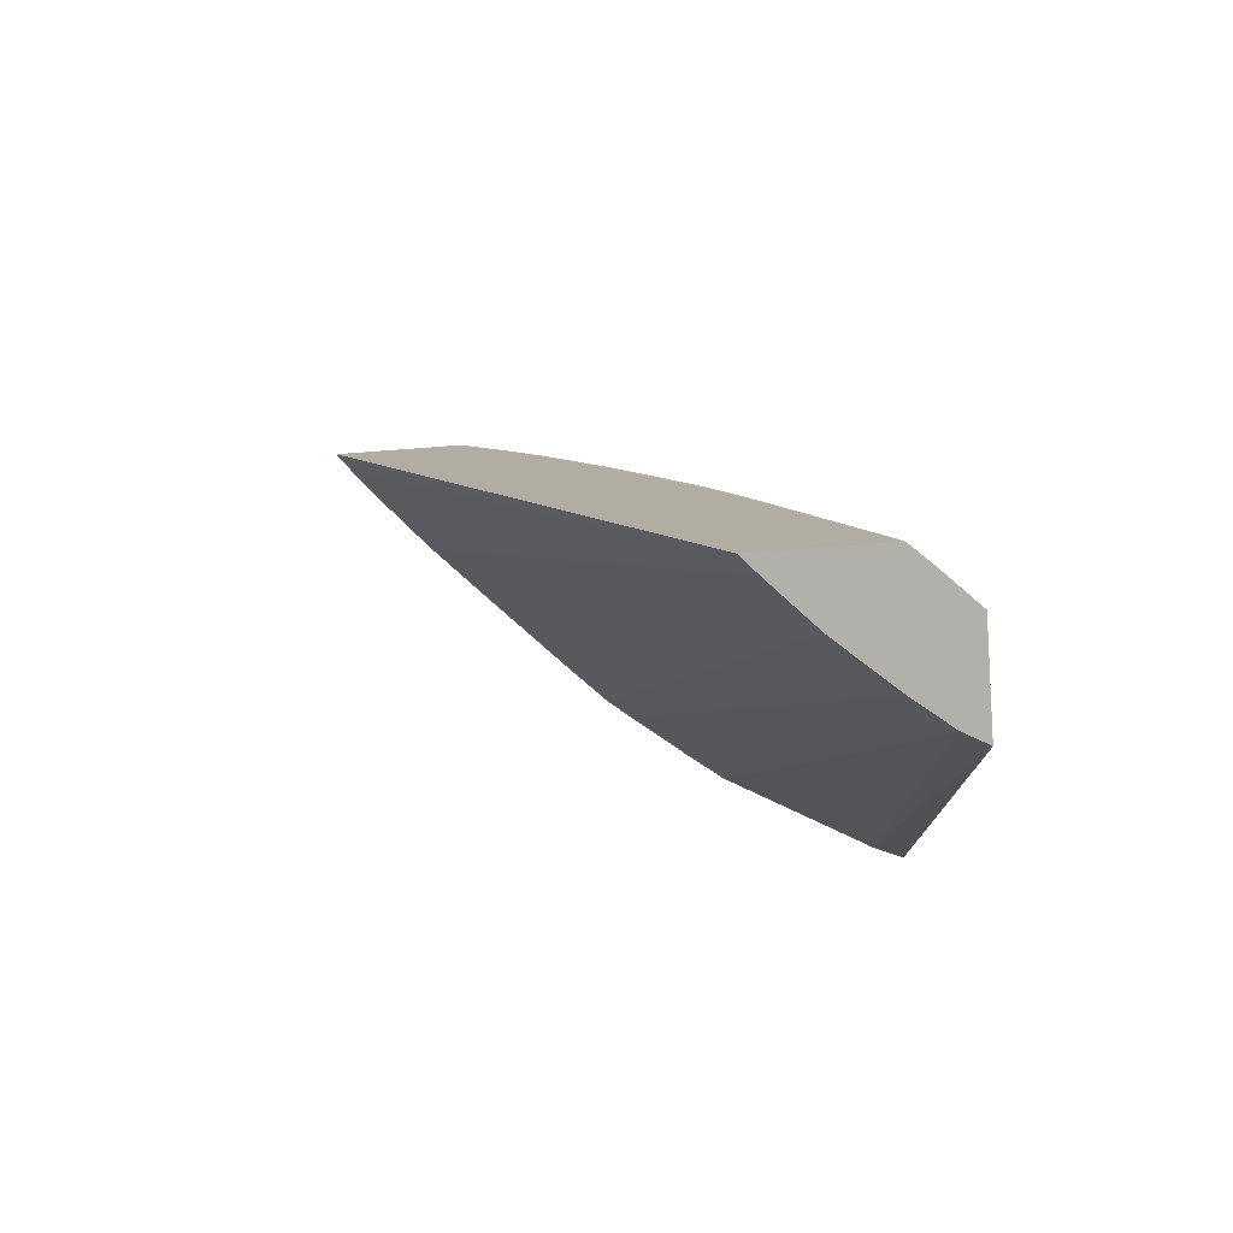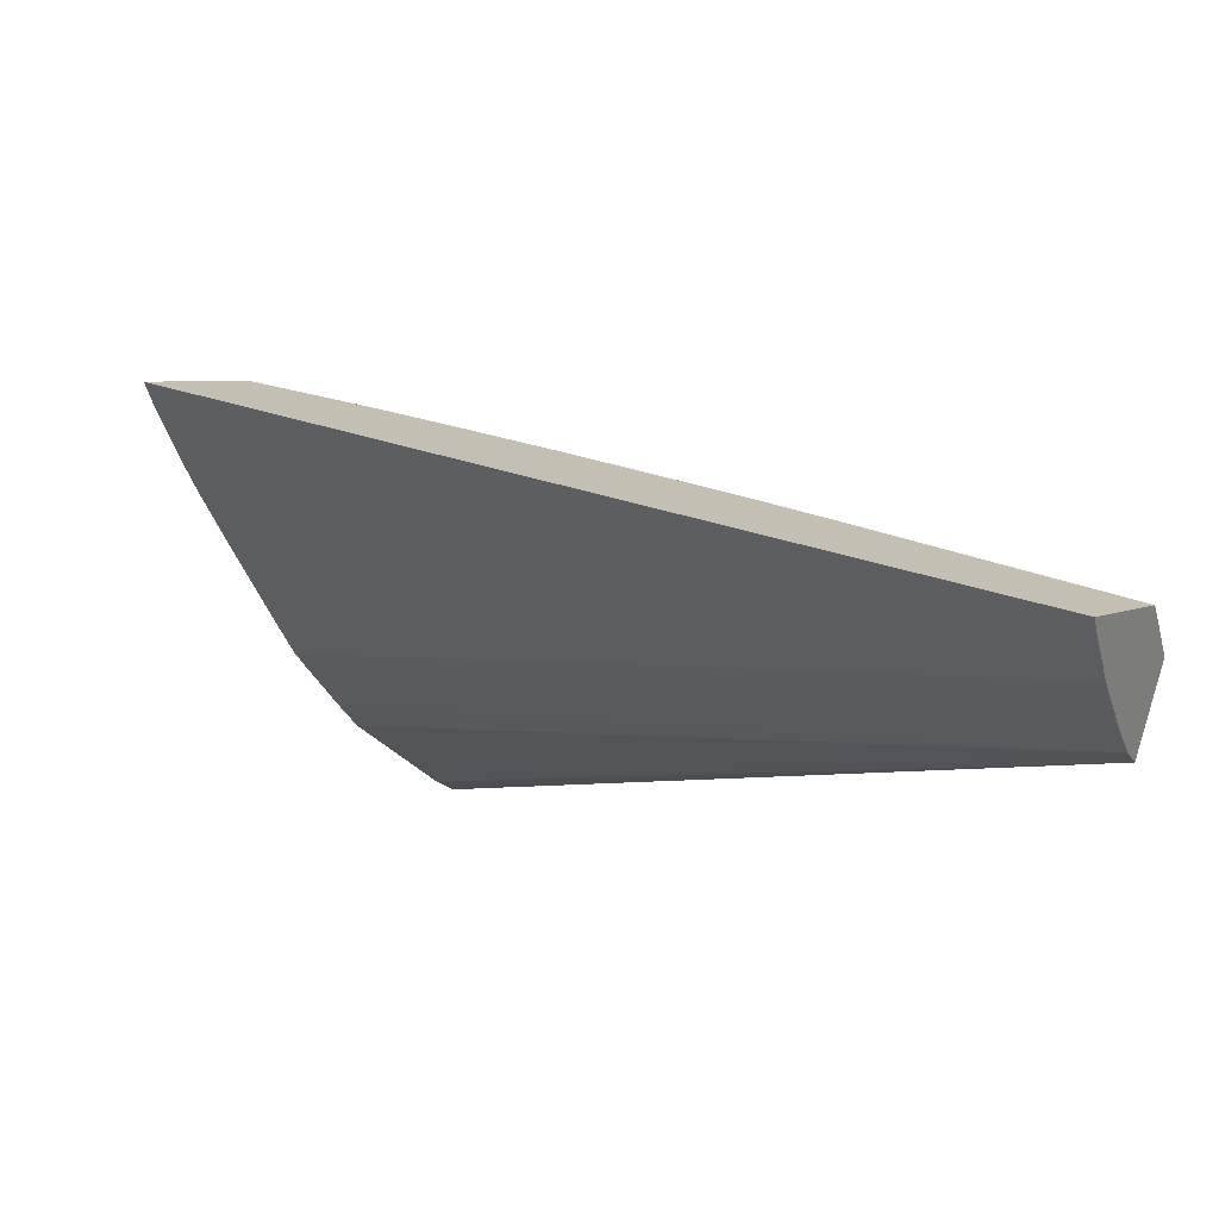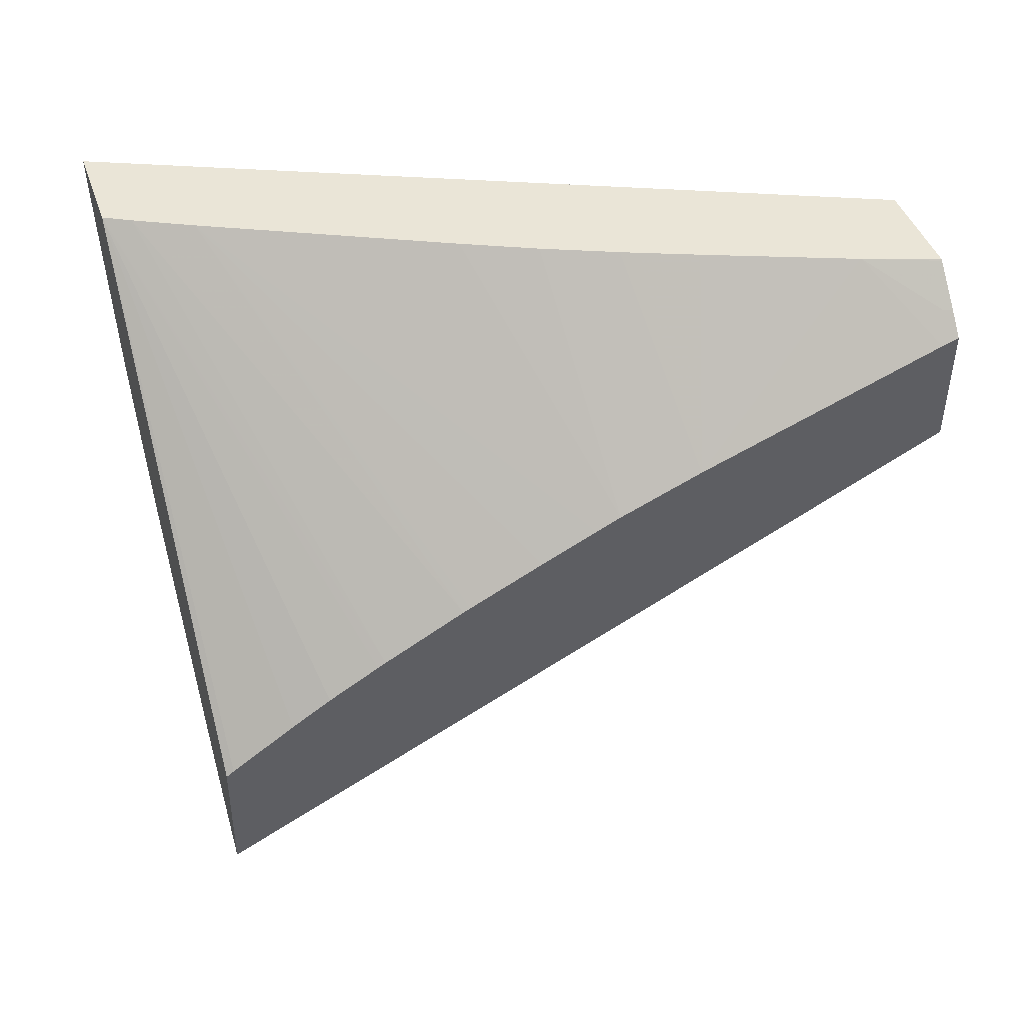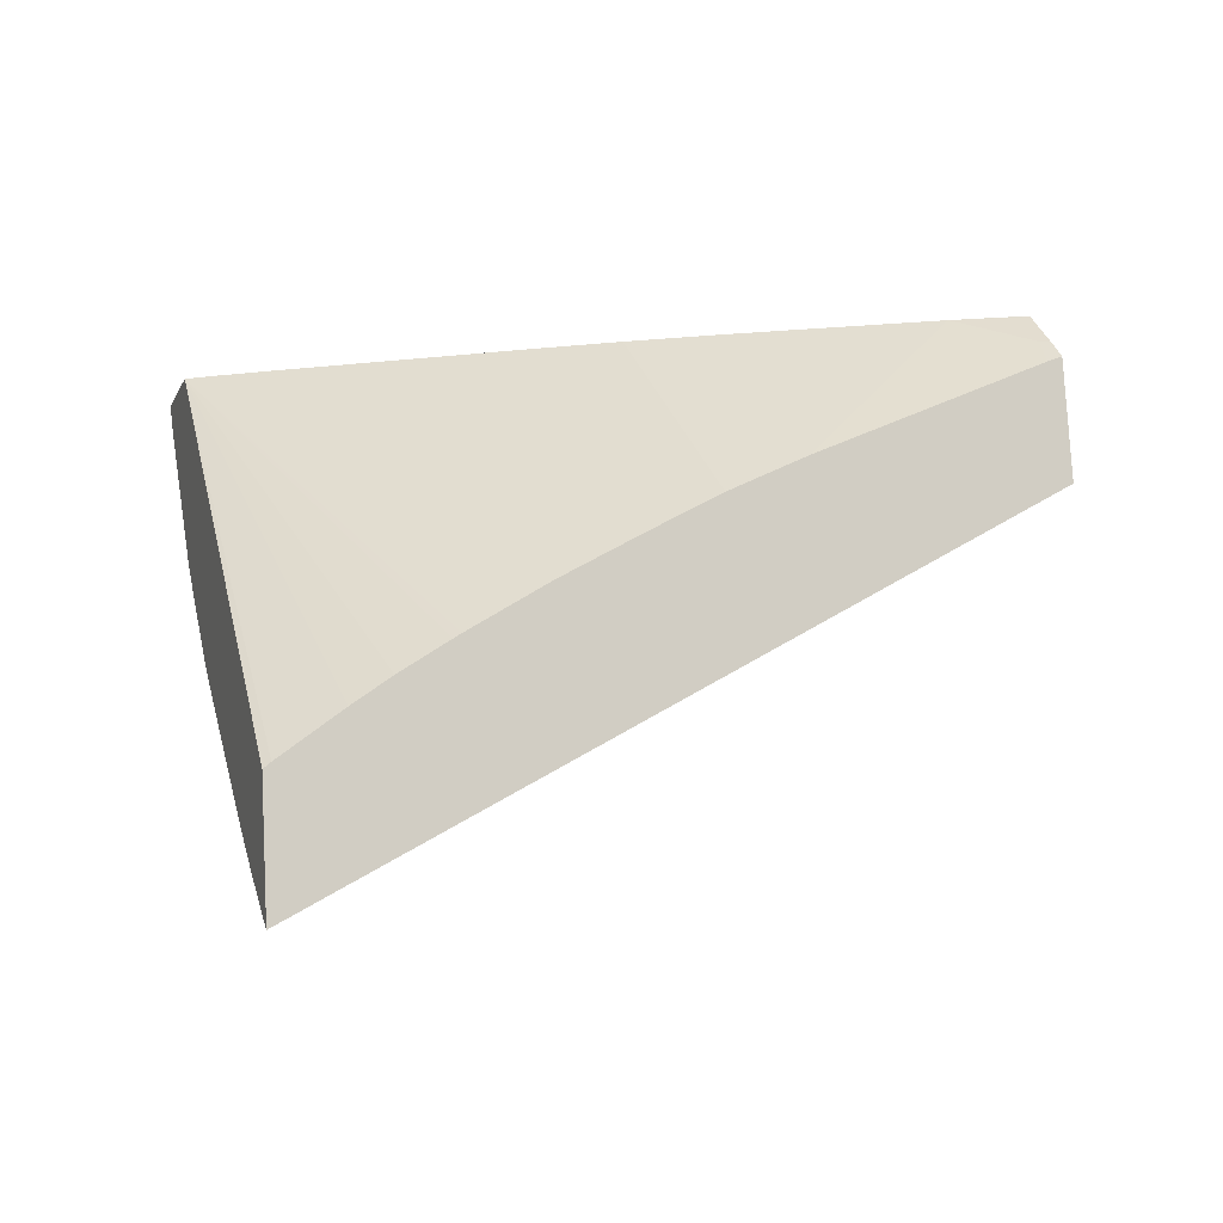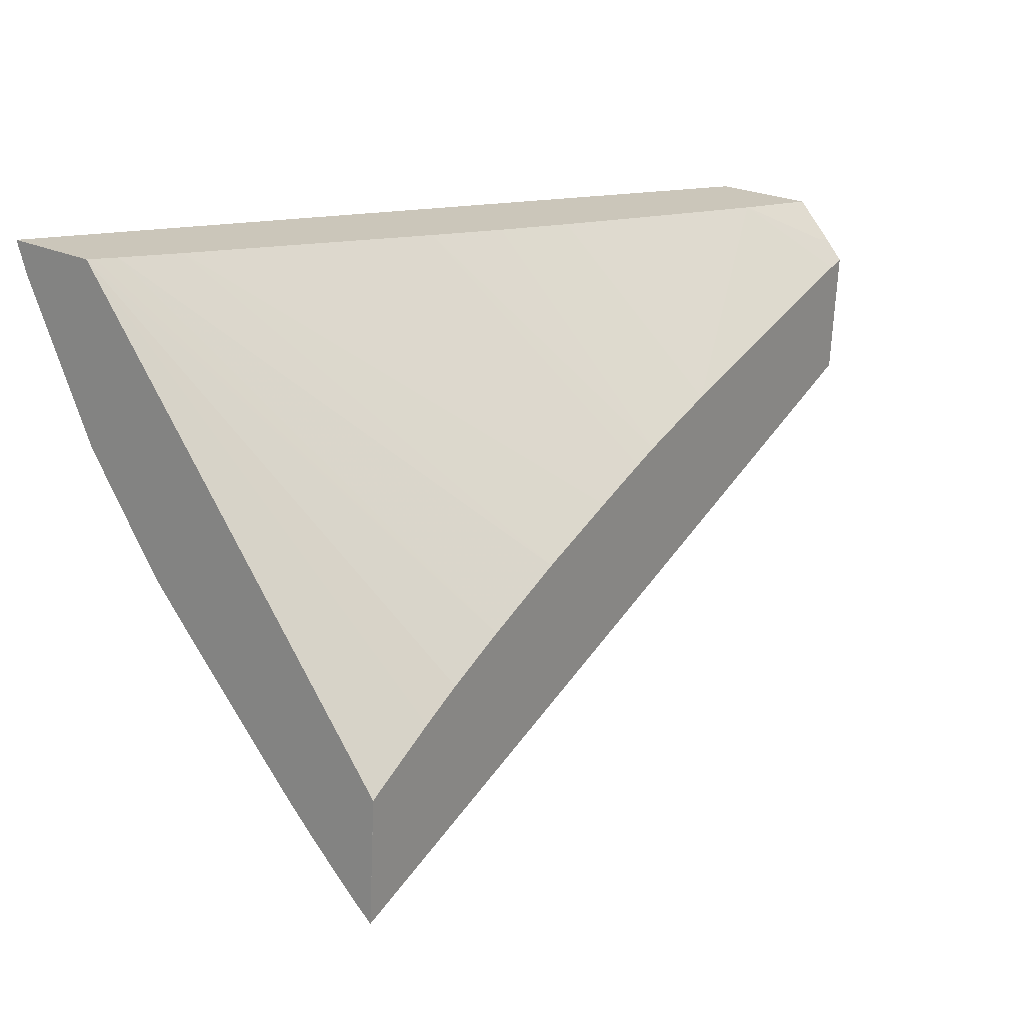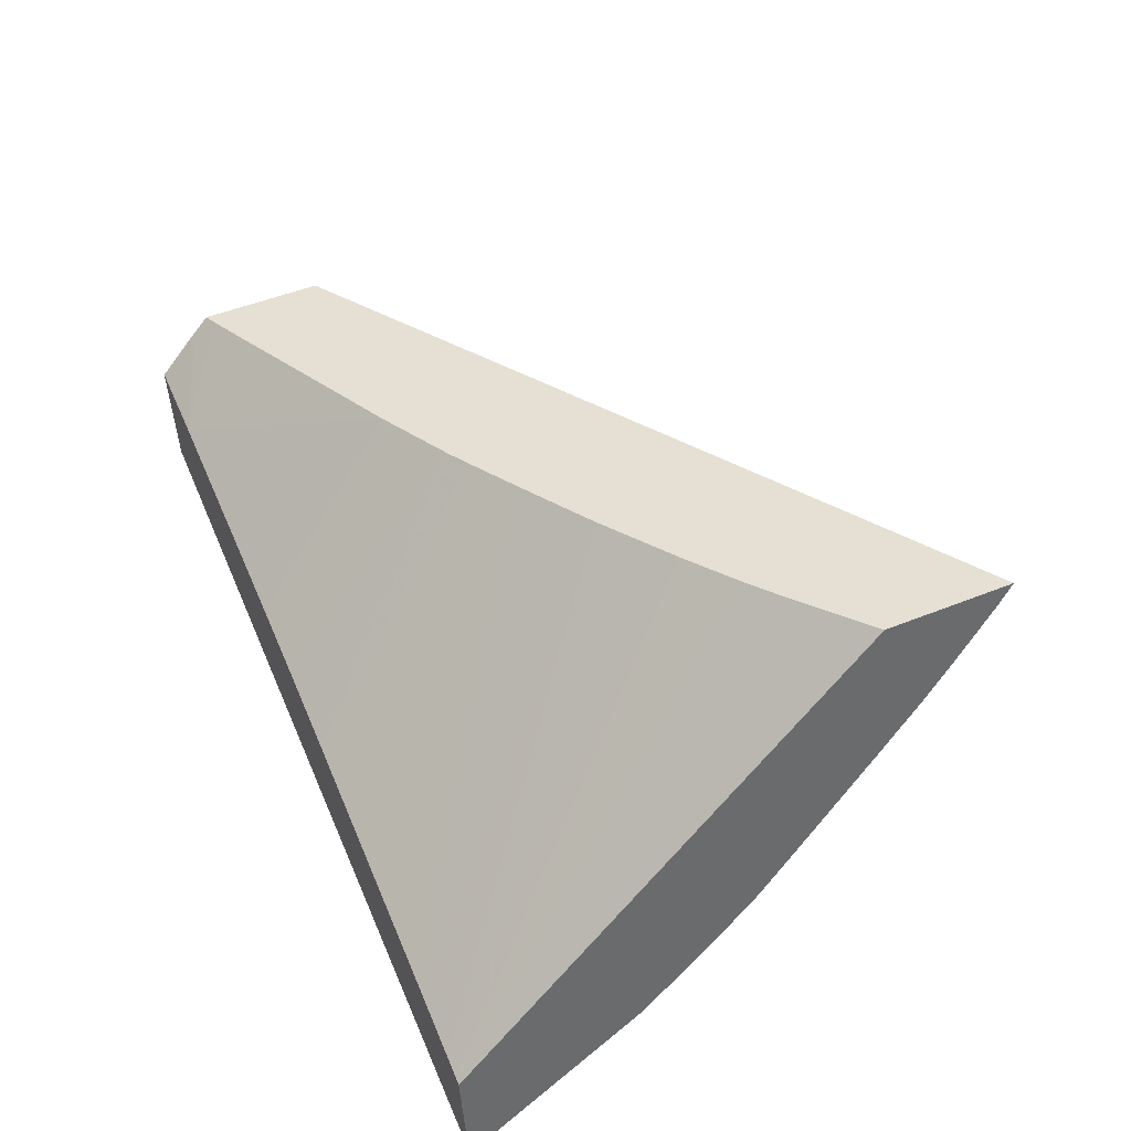
<metadata>
{"format":"obj","ext":"obj","renderer":"f3d","projection":"perspective","resolution":1024,"background":"white","views":[{"elev":-6.4,"azim":91.3,"up":"+Z"},{"elev":1.1,"azim":36.2,"up":"+Z"},{"elev":40.1,"azim":-1.0,"up":"+Y"},{"elev":75.7,"azim":-3.4,"up":"+Z"},{"elev":17.8,"azim":-33.6,"up":"+Y"},{"elev":58.1,"azim":-114.4,"up":"+Z"}]}
</metadata>
<code>
v -0.01211 0.09333 0.03696
v -0.0125 0.09342 0.03576
v -0.01307 0.09334 0.03695
v -0.01211 0.09332 0.03697
v -0.01245 0.09311 0.03589
v -0.02256 0.09315 0.03502
v -0.02261 0.09355 0.03488
v -0.01308 0.09334 0.03695
v -0.01211 0.09252 0.03761
v -0.01211 0.09287 0.03734
v -0.01198 0.09286 0.03734
v -0.01234 0.09263 0.03621
v -0.02214 0.09072 0.03621
v -0.02224 0.09118 0.03591
v -0.02255 0.0931 0.03504
v -0.02222 0.09347 0.03607
v -0.01486 0.09336 0.03686
v -0.01499 0.09129 0.03845
v -0.01191 0.0926 0.03755
v -0.01216 0.09188 0.03675
v -0.0219 0.08968 0.0369
v -0.02197 0.08998 0.03669
v -0.02212 0.09347 0.03609
v -0.02086 0.08783 0.04009
v -0.02076 0.0879 0.04006
v -0.02 0.08847 0.03986
v -0.01954 0.08879 0.03973
v -0.01893 0.08918 0.03957
v -0.01884 0.08924 0.03954
v -0.01499 0.09336 0.03686
v -0.01574 0.09337 0.03681
v -0.01596 0.09337 0.0368
v -0.01558 0.09102 0.03862
v -0.01192 0.0911 0.03745
v -0.01199 0.09131 0.03725
v -0.01253 0.09147 0.03702
v -0.02143 0.08802 0.03831
v -0.02177 0.08921 0.03729
v -0.02186 0.09346 0.03613
v -0.02086 0.08666 0.04001
v -0.02085 0.08783 0.04009
v -0.01788 0.08981 0.03927
v -0.01692 0.09338 0.03673
v -0.01597 0.09084 0.03873
v -0.02087 0.08624 0.03998
v -0.02089 0.08631 0.03991
v -0.02094 0.08645 0.03975
v -0.02113 0.08703 0.03919
v -0.02126 0.08744 0.03881
v -0.02173 0.09346 0.03615
v -0.01779 0.08986 0.03925
v -0.02108 0.09345 0.03624
v -0.01788 0.0934 0.03662
v -0.01626 0.09069 0.03881
v -0.01692 0.09034 0.039
f 1 2 7
f 1 7 16
f 1 16 23
f 1 23 39
f 1 39 50
f 1 50 52
f 1 52 53
f 1 53 43
f 1 43 32
f 1 32 31
f 1 31 30
f 1 30 17
f 1 17 8
f 1 8 3
f 1 3 4
f 1 4 11
f 1 11 19
f 1 19 34
f 1 34 35
f 1 35 20
f 1 20 12
f 1 12 5
f 1 5 2
f 2 5 6
f 2 6 7
f 3 8 9
f 3 9 10
f 3 10 4
f 4 10 11
f 5 12 13
f 5 13 14
f 5 14 15
f 5 15 6
f 6 15 14
f 6 14 13
f 6 13 22
f 6 22 21
f 6 21 38
f 6 38 37
f 6 37 49
f 6 49 48
f 6 48 47
f 6 47 46
f 6 46 45
f 6 45 40
f 6 40 24
f 6 24 16
f 6 16 7
f 8 17 18
f 8 18 9
f 9 19 10
f 9 18 33
f 9 33 44
f 9 44 54
f 9 54 55
f 9 55 51
f 9 51 42
f 9 42 29
f 9 29 28
f 9 28 27
f 9 27 26
f 9 26 25
f 9 25 41
f 9 41 40
f 9 40 45
f 9 45 34
f 9 34 19
f 10 19 11
f 12 20 21
f 12 21 22
f 12 22 13
f 16 24 25
f 16 25 26
f 16 26 27
f 16 27 28
f 16 28 29
f 16 29 23
f 17 30 18
f 18 31 32
f 18 32 33
f 18 30 31
f 20 35 36
f 20 36 37
f 20 37 38
f 20 38 21
f 23 29 39
f 24 40 41
f 24 41 25
f 29 42 39
f 32 43 44
f 32 44 33
f 34 45 46
f 34 46 47
f 34 47 48
f 34 48 35
f 35 48 49
f 35 49 37
f 35 37 36
f 39 42 50
f 42 51 52
f 42 52 50
f 43 53 44
f 44 53 54
f 51 55 52
f 52 55 54
f 52 54 53

</code>
